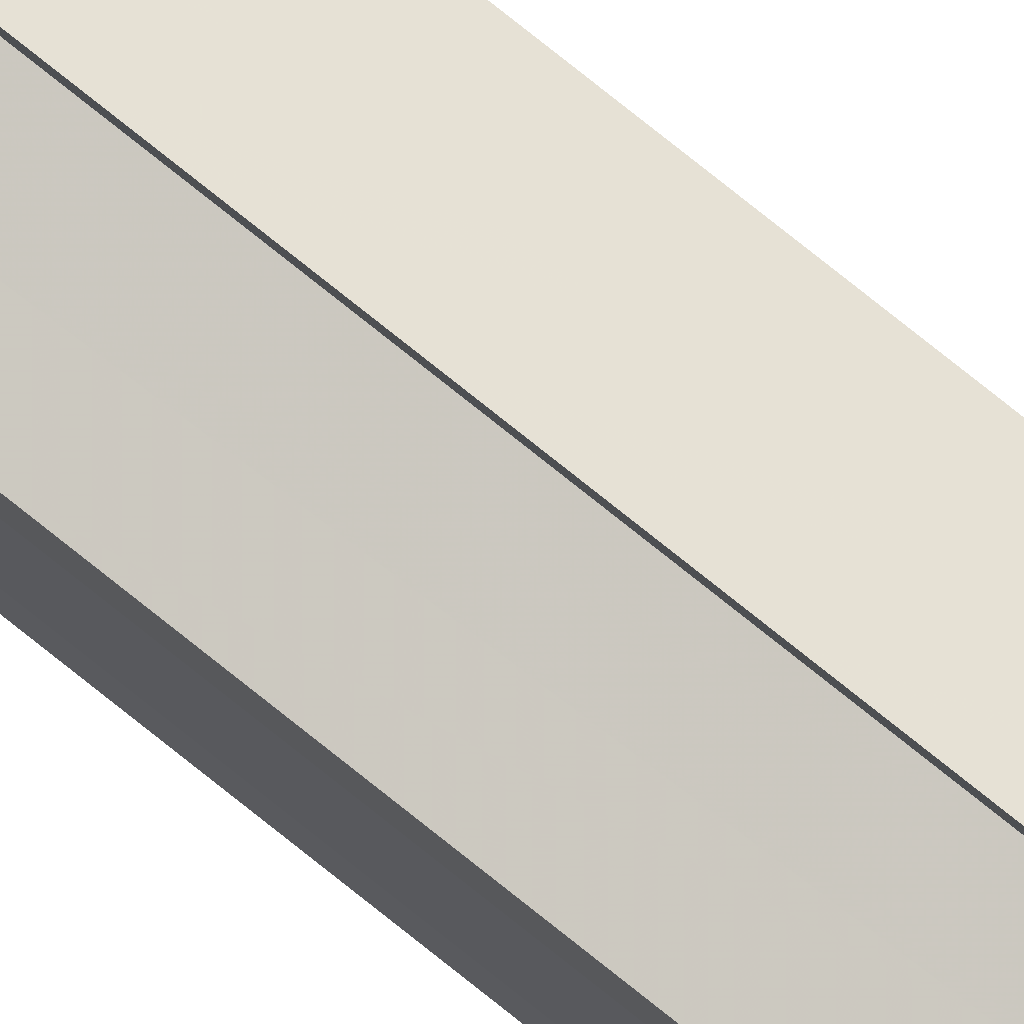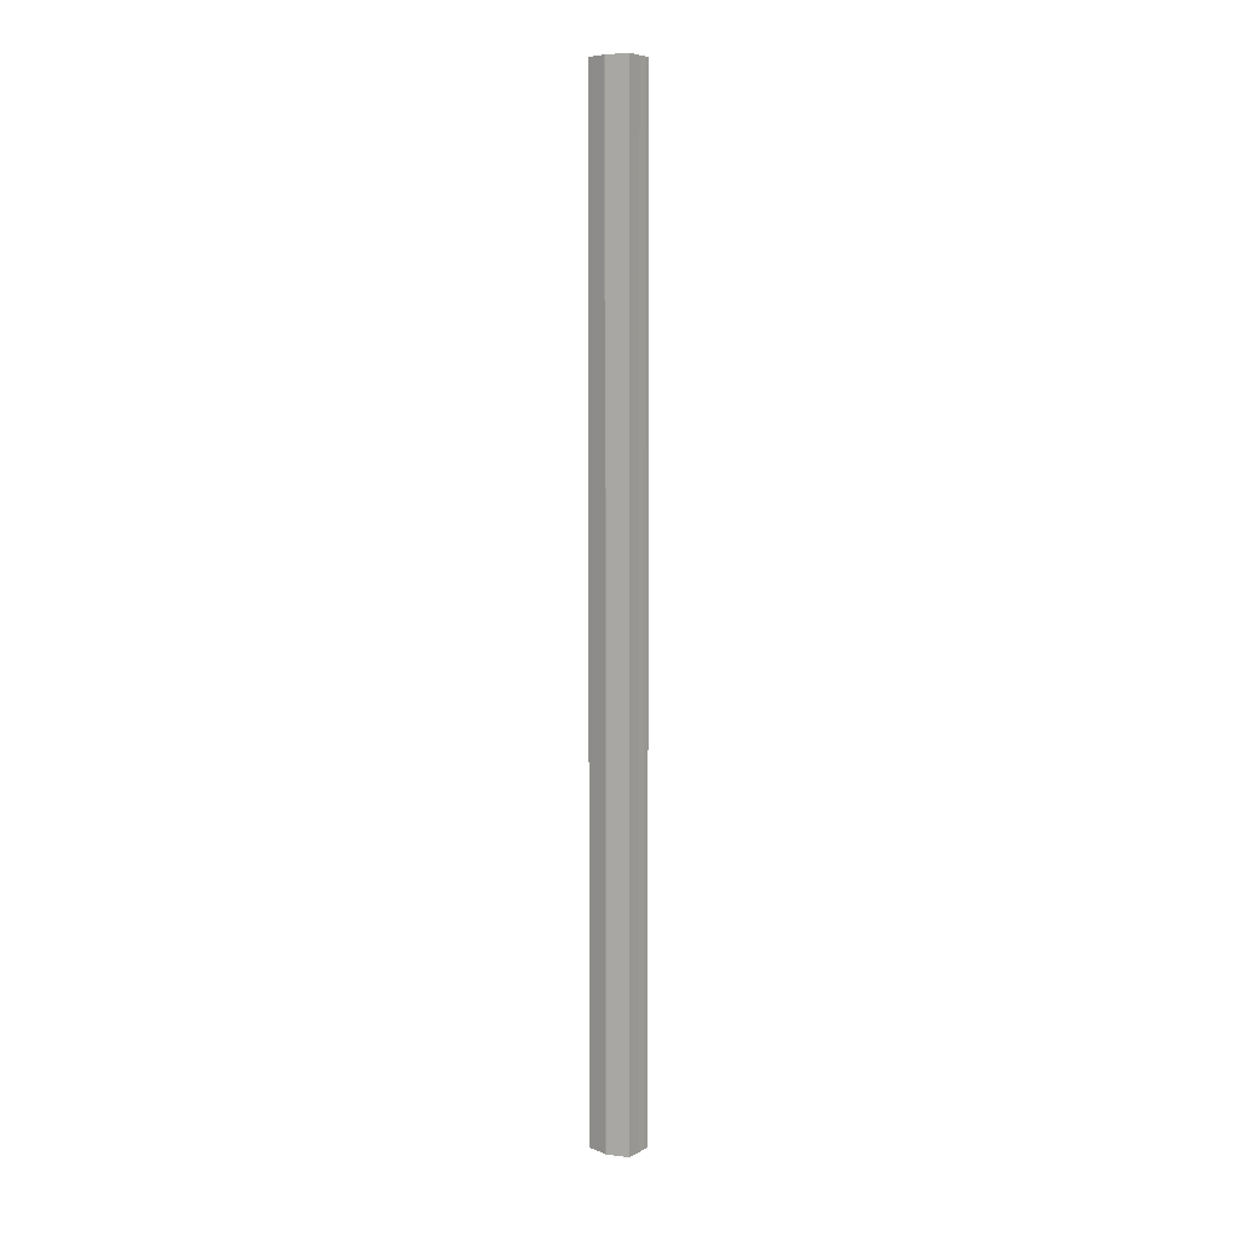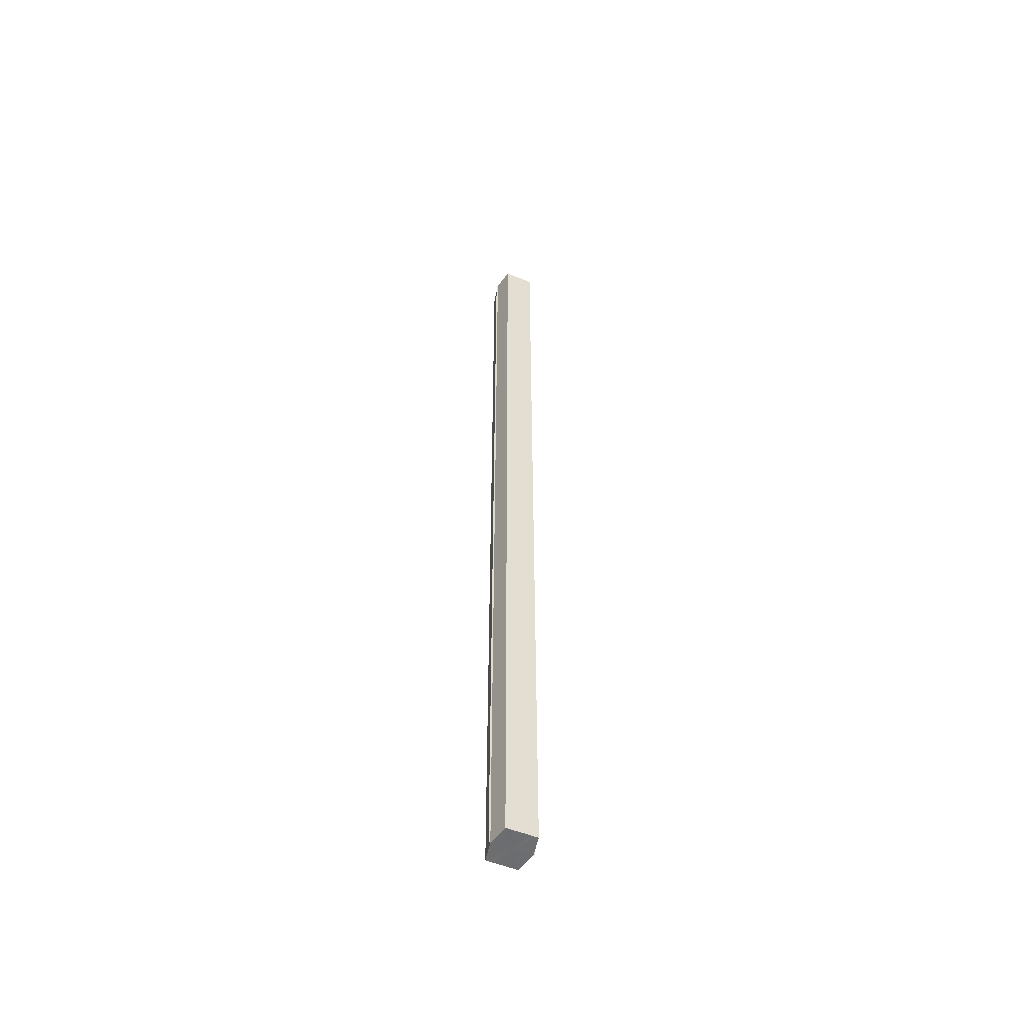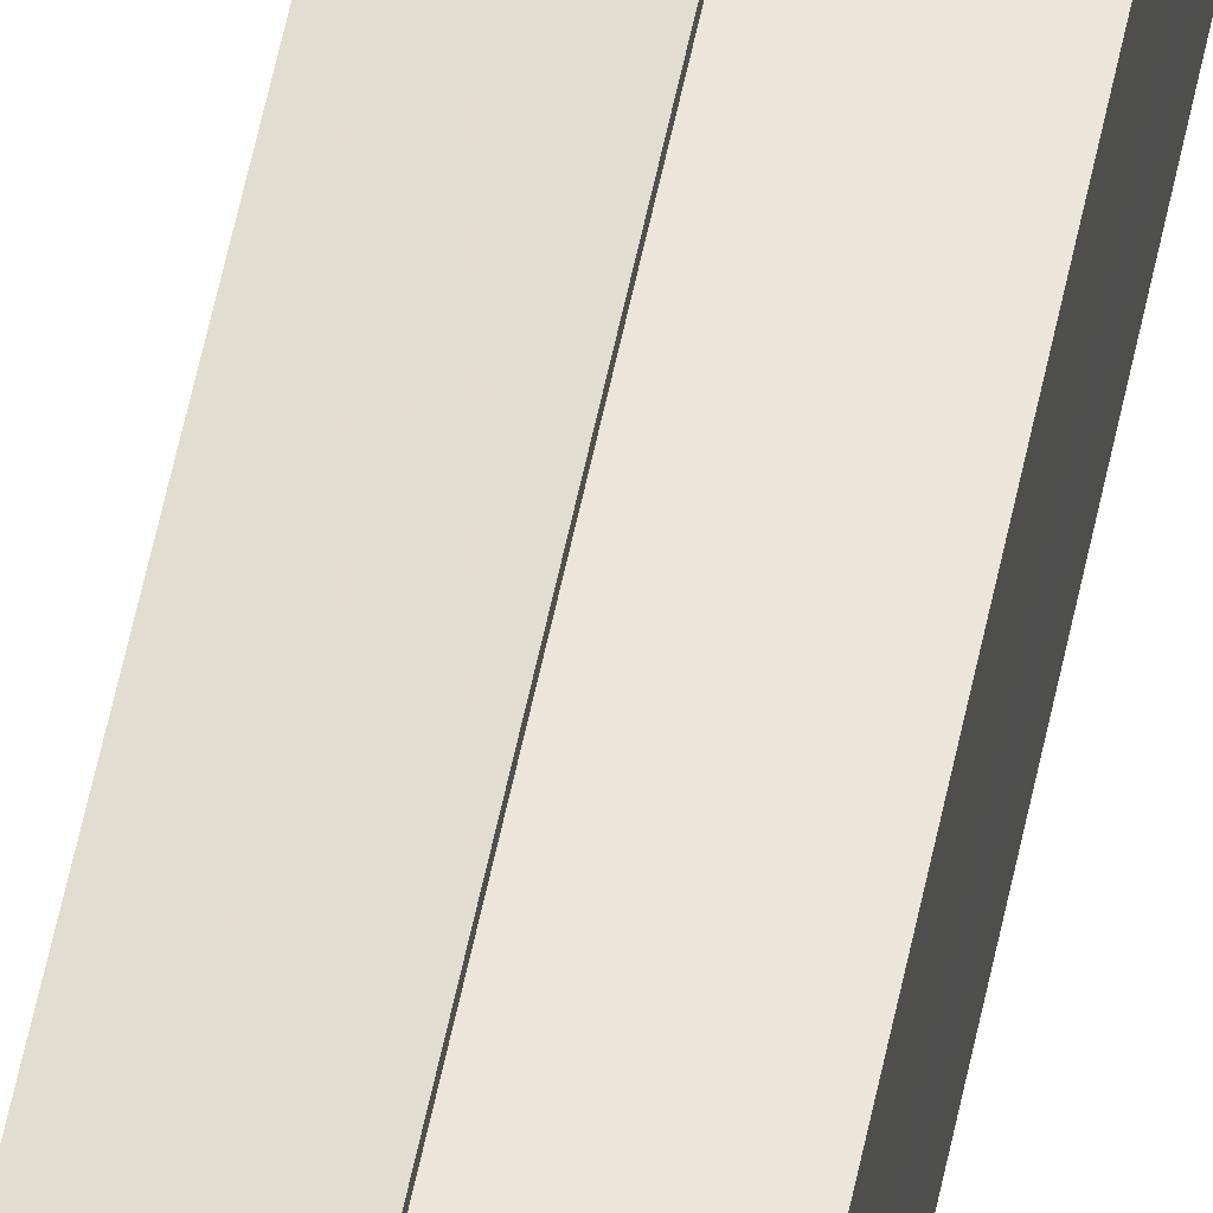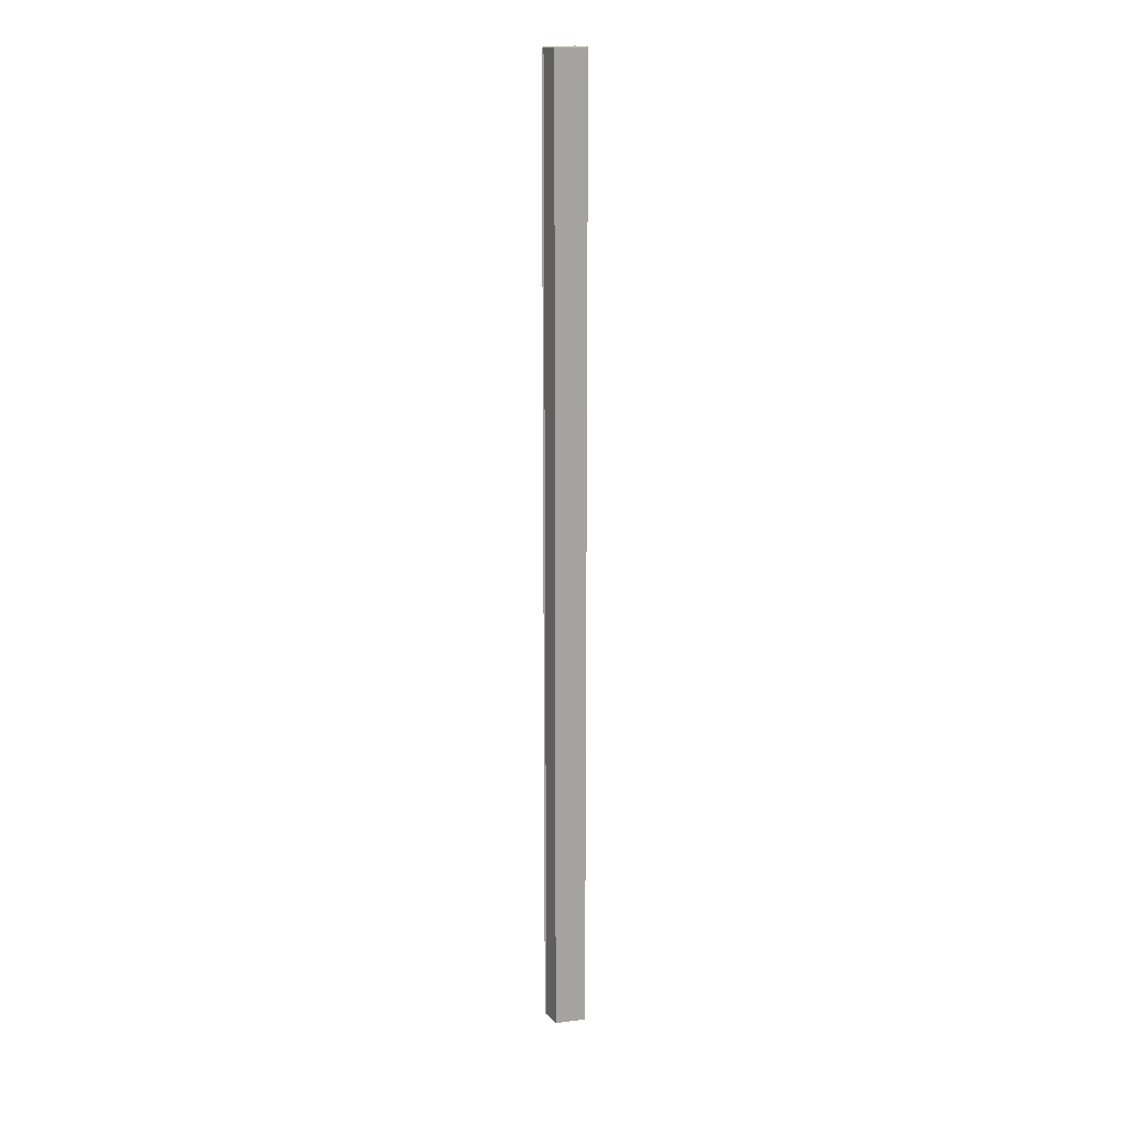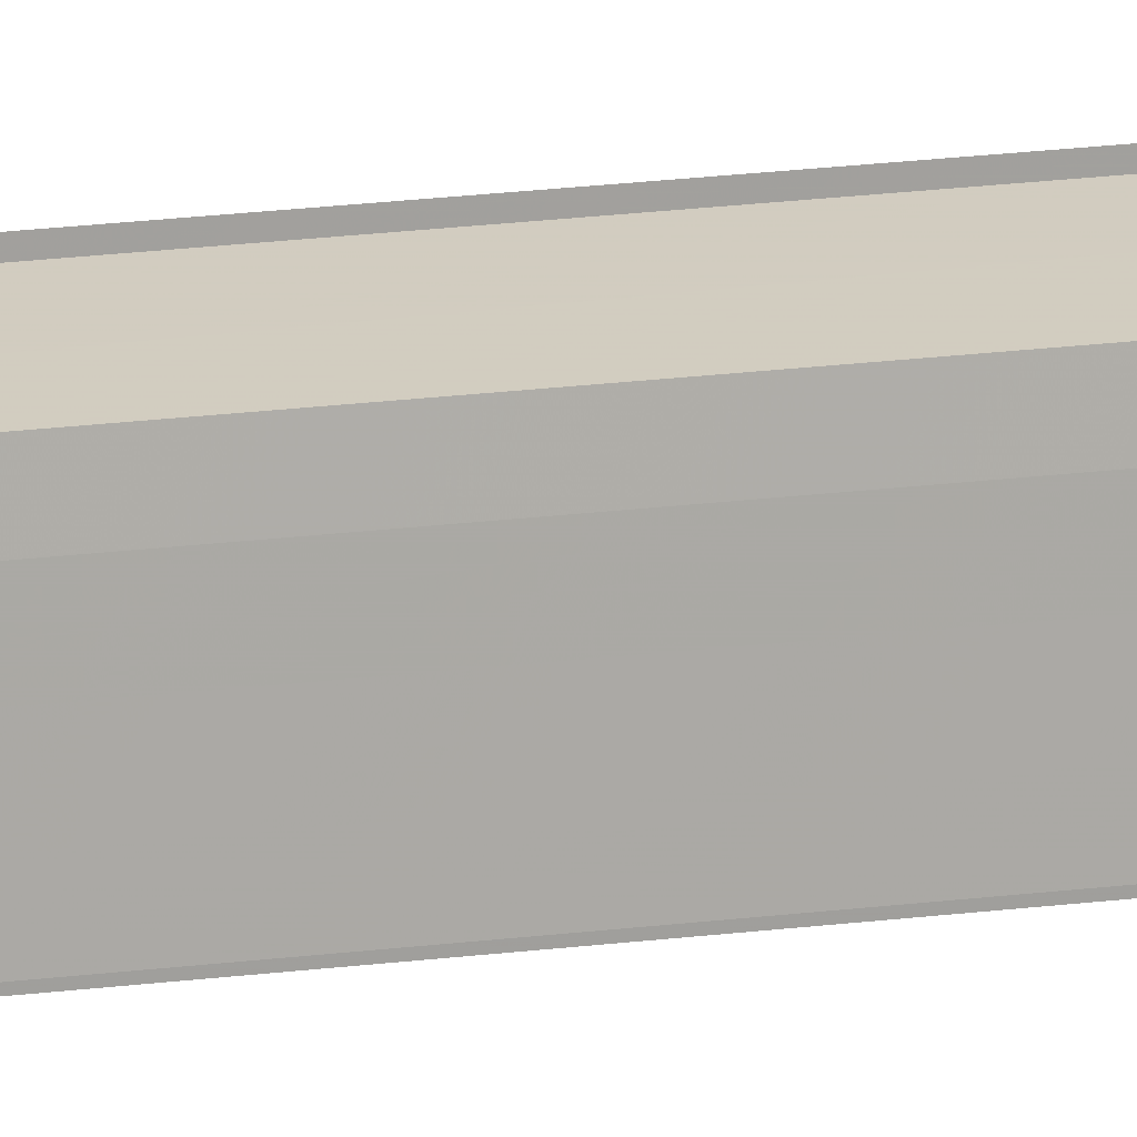
<metadata>
{"format":"obj","ext":"obj","renderer":"f3d","projection":"perspective","resolution":1024,"background":"white","views":[{"elev":74.8,"azim":-51.0,"up":"+Z"},{"elev":6.6,"azim":-146.2,"up":"+Y"},{"elev":-54.0,"azim":-113.4,"up":"+Y"},{"elev":48.9,"azim":-169.6,"up":"+Z"},{"elev":16.8,"azim":75.6,"up":"+Y"},{"elev":12.5,"azim":69.2,"up":"+Z"}]}
</metadata>
<code>
o 4486
v 2216 1894 14.58
v 2216 1894 14.58
v 2216 1894 14.58
v 2216 1894 14.59
v 2216 1894 14.58
v 2216 1894 14.57
v 2216 1894 14.57
v 2216 1894 14.59
v 2216 1894 14.59
v 2216 1894 14.57
v 2216 1894 14.57
v 2216 1894 14.59
v 2216 1894 14.59
v 2216 1894 14.57
v 2216 1894 14.57
v 2216 1894 14.57
v 2216 1894 14.57
v 2216 1894 14.57
v 2216 1894 14.57
v 2216 1894 14.57
v 2216 1894 14.57
v 2216 1894 14.57
v 2216 1894 14.58
v 2216 1894 14.58
v 2216 1894 14.58
v 2216 1894 14.58
v 2216 1894 14.59
v 2216 1894 14.59
v 2216 1894 14.59
v 2216 1894 14.59
v 2216 1894 14.58
v 2216 1894 14.59
v 2216 1894 14.58
v 2216 1894 14.59
v 2216 1894 14.58
v 2216 1894 14.58
v 2216 1894 14.57
v 2216 1894 14.58
v 2216 1894 14.57
v 2216 1894 14.57
v 2216 1894 14.57
v 2216 1894 14.57
v 2216 1894 14.57
v 2216 1894 14.57
v 2216 1894 14.57
v 2216 1894 14.57
v 2216 1894 14.57
v 2216 1894 14.57
v 2216 1894 14.57
v 2216 1894 14.58
v 2216 1894 14.57
v 2216 1894 14.57
v 2216 1894 14.57
v 2216 1894 14.58
v 2216 1894 14.58
v 2216 1894 14.57
v 2216 1894 14.57
v 2216 1894 14.59
v 2216 1894 14.58
v 2216 1894 14.58
v 2216 1894 14.58
v 2216 1894 14.58
v 2216 1894 14.58
v 2216 1894 14.59
v 2216 1894 14.59
v 2216 1894 14.59
v 2216 1894 14.59
v 2216 1894 14.59
v 2216 1894 14.59
v 2216 1894 14.59
v 2216 1894 14.59
v 2216 1894 14.58
v 2216 1894 14.58
v 2216 1894 14.58
v 2216 1894 14.57
v 2216 1894 14.59
v 2216 1894 14.57
v 2216 1894 14.59
v 2216 1894 14.57
v 2216 1894 14.59
v 2216 1894 14.57
v 2216 1894 14.58
v 2216 1894 14.57
v 2216 1894 14.58
f 1 2 3
f 2 4 5
f 6 1 7
f 4 8 9
f 10 6 11
f 12 8 13
f 14 10 15
f 14 16 15
f 15 17 18
f 15 19 20
f 20 21 22
f 22 23 24
f 24 25 26
f 26 27 28
f 28 29 30
f 13 29 30
f 31 32 29
f 31 33 32
f 31 29 34
f 31 35 33
f 31 34 36
f 31 37 35
f 31 36 38
f 31 39 37
f 31 38 40
f 31 40 41
f 31 42 39
f 31 41 42
f 43 42 44
f 45 42 44
f 46 47 43
f 48 49 45
f 50 51 46
f 52 49 53
f 54 55 50
f 56 52 57
f 58 59 54
f 60 56 61
f 62 60 63
f 64 62 65
f 66 67 58
f 68 64 66
f 68 69 66
f 66 70 71
f 72 73 74
f 72 75 73
f 72 74 76
f 72 77 75
f 72 76 78
f 72 79 77
f 72 78 80
f 72 81 79
f 72 80 82
f 72 83 81
f 72 82 84
f 72 84 83

</code>
